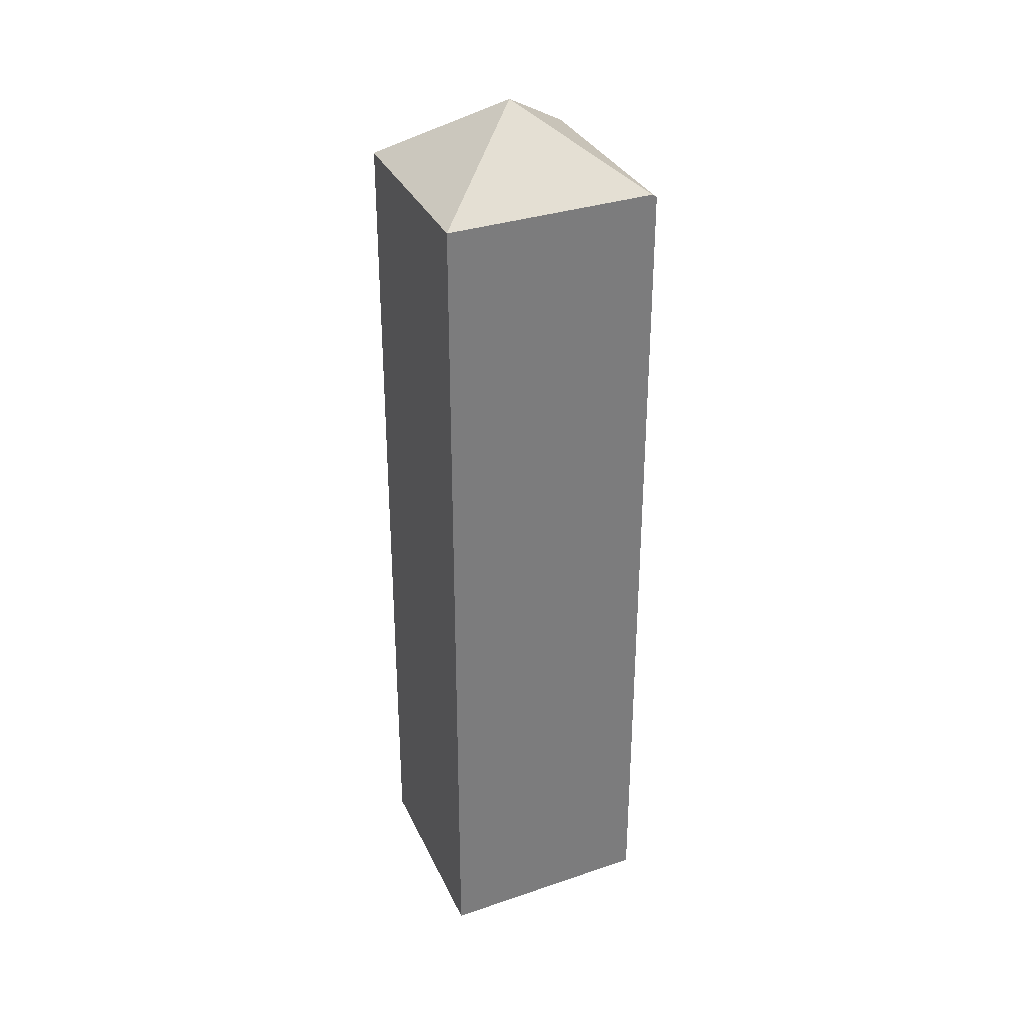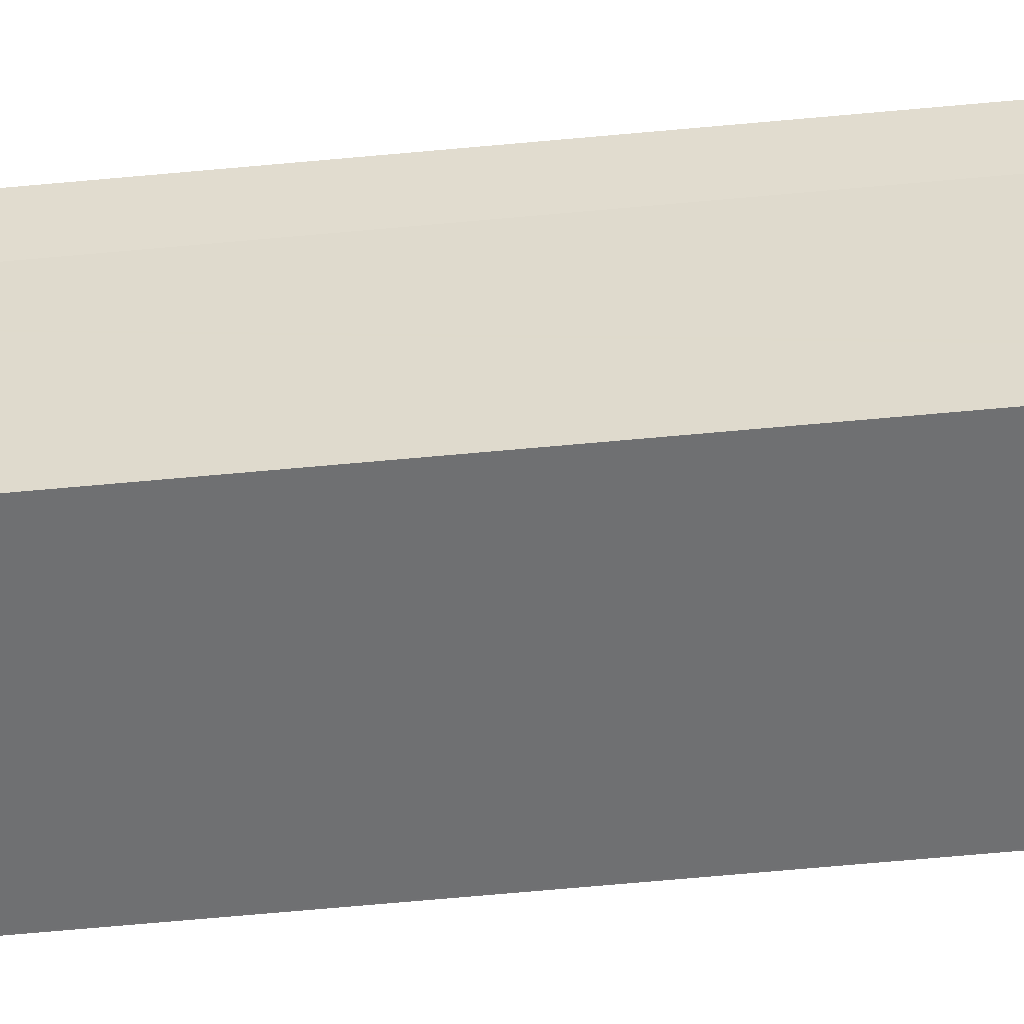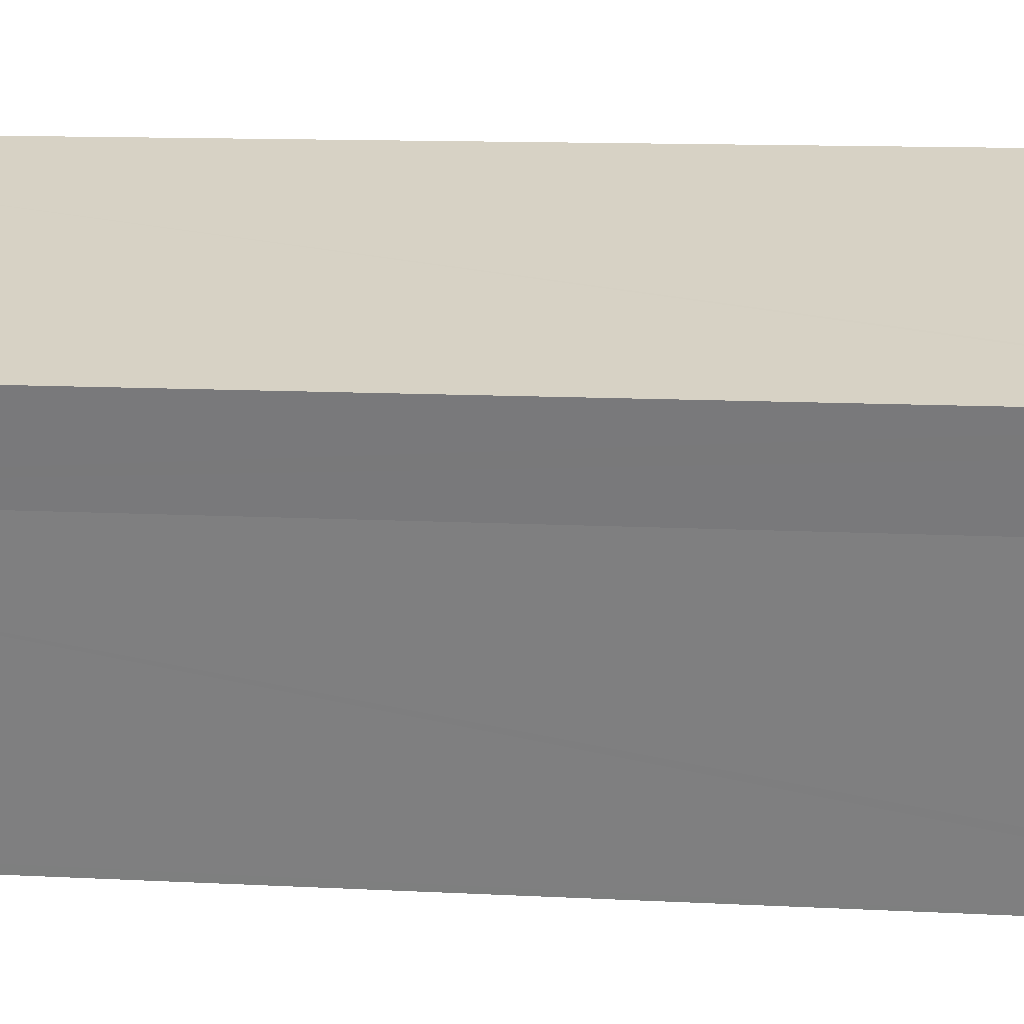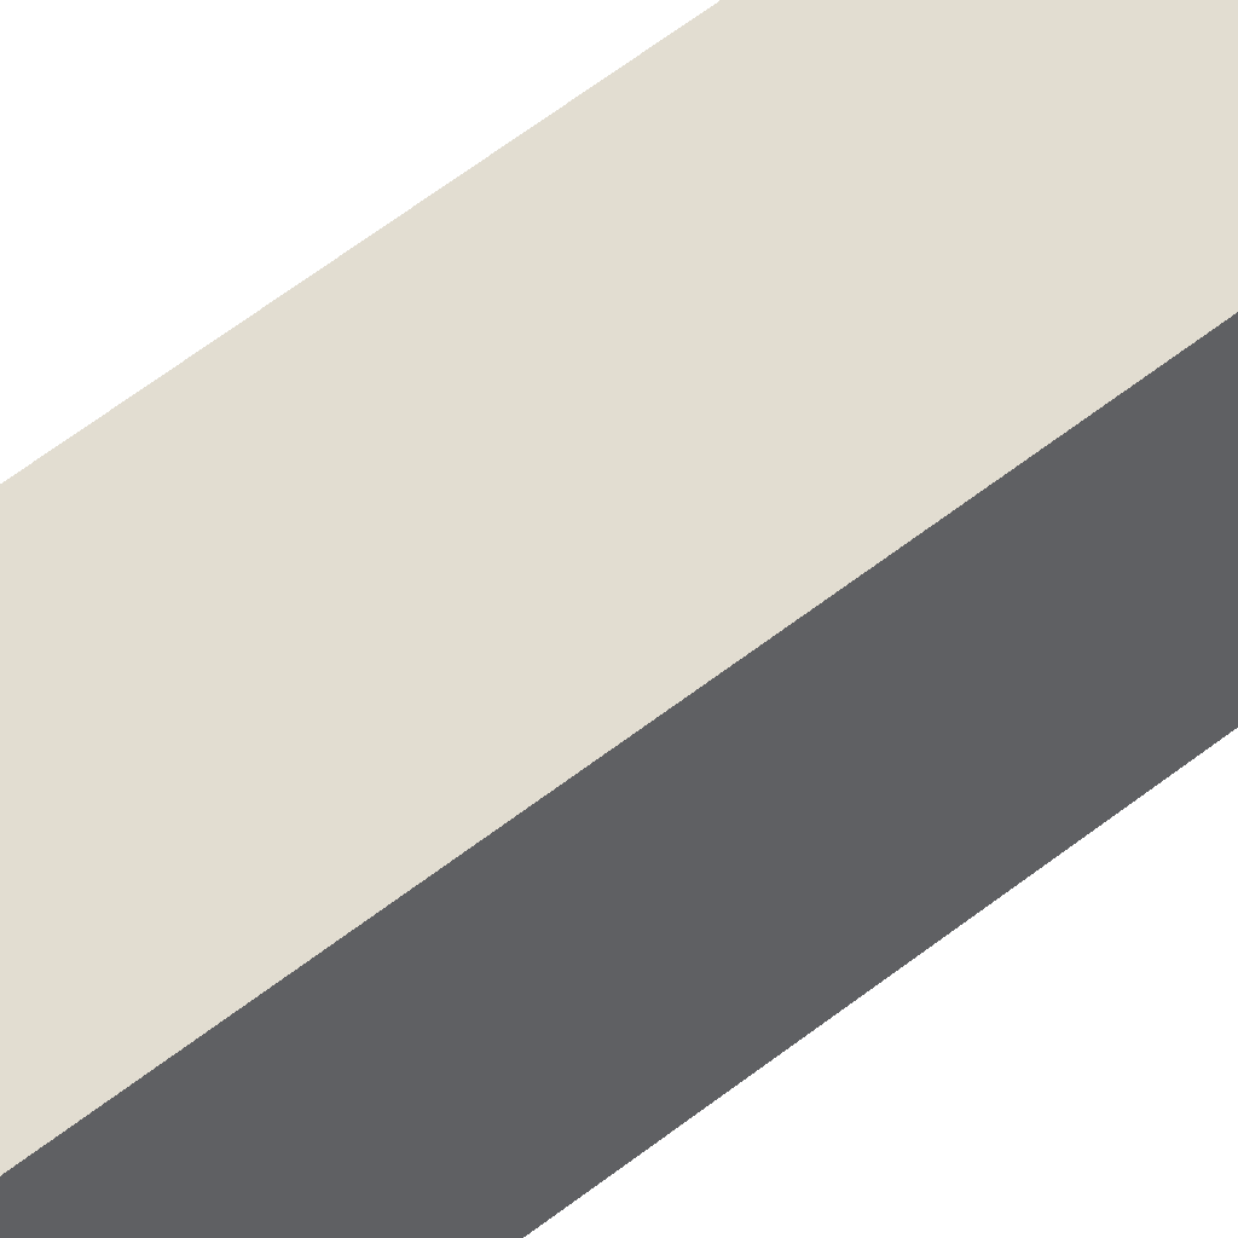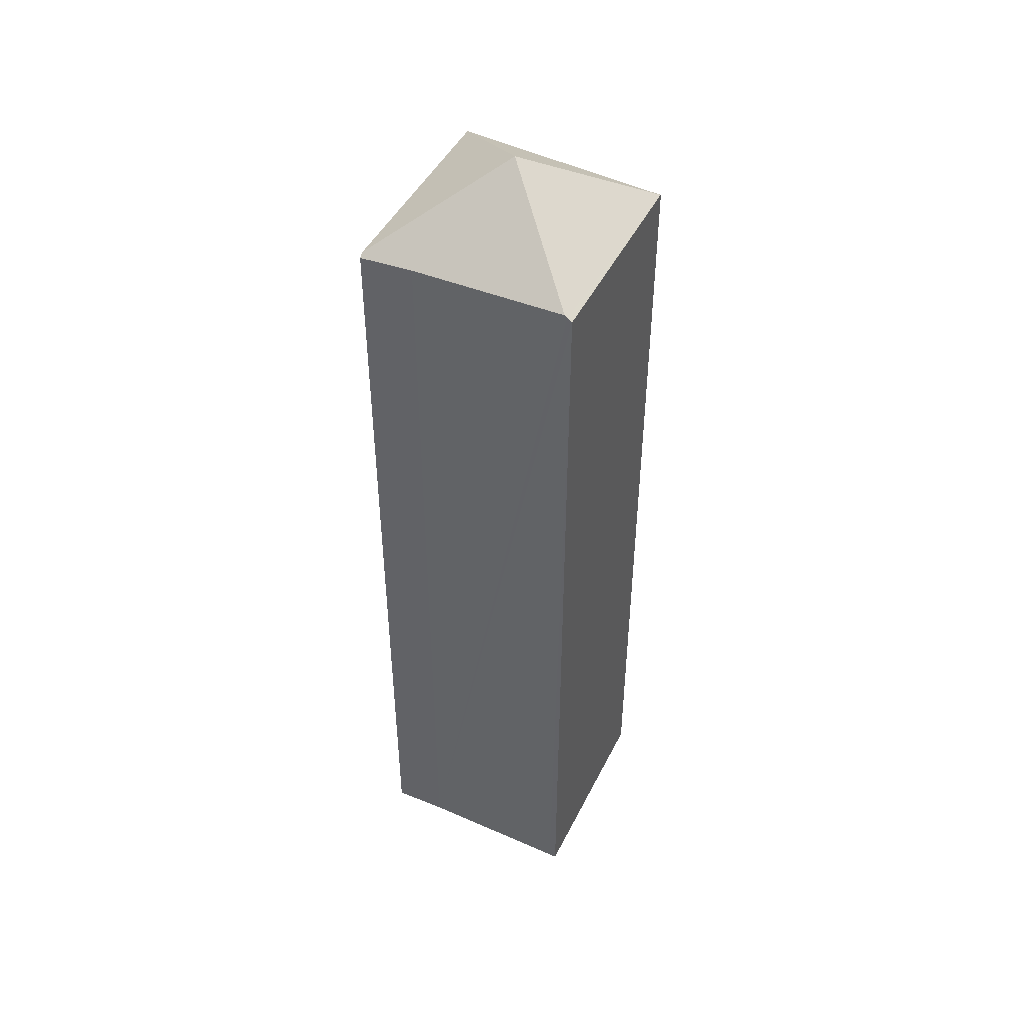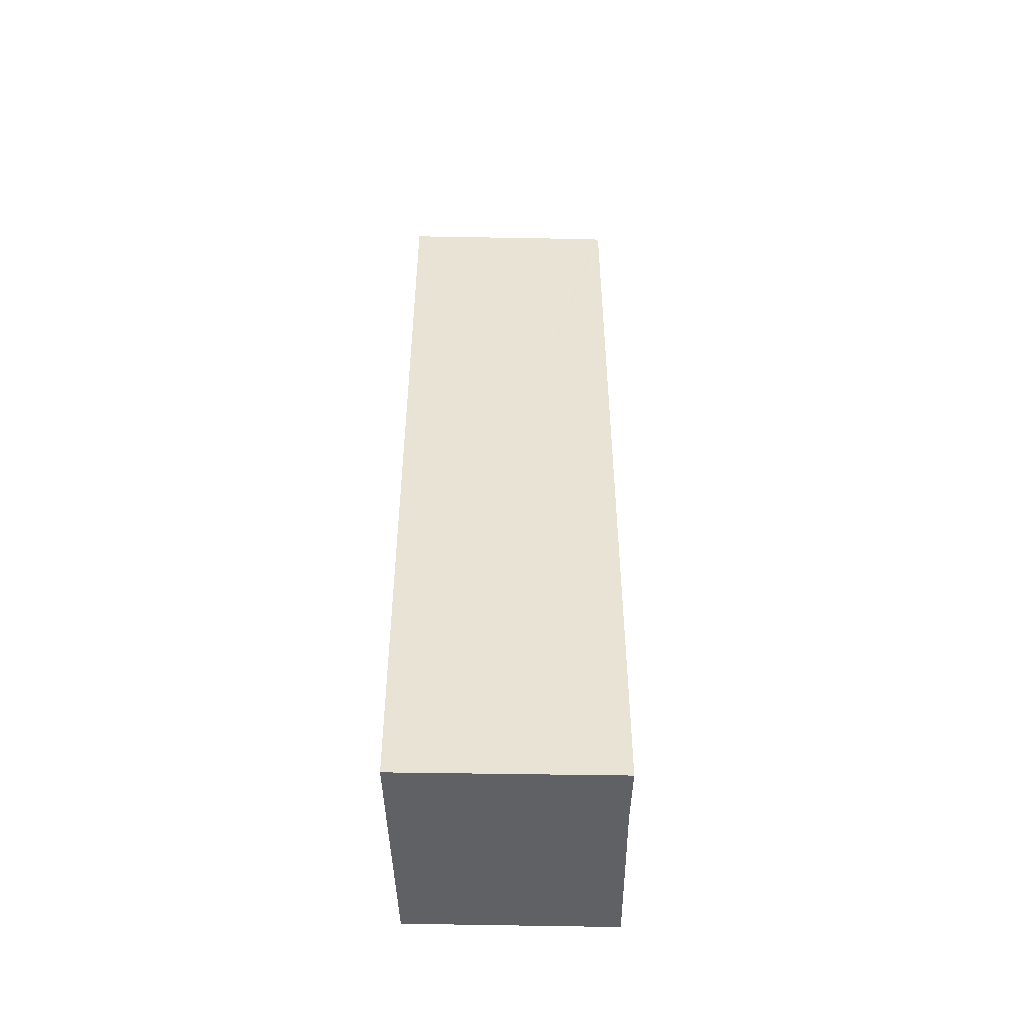
<metadata>
{"format":"obj","ext":"obj","renderer":"f3d","projection":"perspective","resolution":1024,"background":"white","views":[{"elev":32.5,"azim":-4.2,"up":"+Y"},{"elev":-76.0,"azim":95.0,"up":"+Z"},{"elev":7.8,"azim":100.8,"up":"+Z"},{"elev":71.3,"azim":-126.2,"up":"+Z"},{"elev":46.5,"azim":137.0,"up":"+Y"},{"elev":-49.3,"azim":20.0,"up":"+Y"}]}
</metadata>
<code>
v  6.769 22.03 2.912
v  6.87 22.03 3.231
v  6.896 22.01 3.221
v  6.827 22.06 3.247
v  6.777 22.1 3.266
v  3.384 24.03 1.623
v  6.375 22.09 1.951
v  4.998 22.22 -1.758
v  0.019 22.11 -0.007
v  4.974 22.18 -1.823
v  4.931 22.09 -1.937
v  4.867 22.09 -1.912
v  0 22.1 1.353e-15
v  1.208 22.1 3.814
v  1.657 22.1 5.243
v  4.931 1.186e-16 -1.937
v  0.019 4.286e-19 -0.007
v  4.867 1.171e-16 -1.912
v  0 0 0
v  1.657 -3.21e-16 5.243
v  1.208 -2.335e-16 3.814
v  6.896 -1.972e-16 3.221
v  6.87 -1.978e-16 3.231
v  6.777 -2e-16 3.266
v  6.827 -1.988e-16 3.247
v  6.375 -1.195e-16 1.951
v  6.769 -1.783e-16 2.912
v  4.998 1.076e-16 -1.758
v  4.974 1.116e-16 -1.823
g defaultobject
f 1 2 3
f 2 1 4
f 4 1 5
f 5 1 6
f 6 1 7
f 6 7 8
f 8 9 6
f 9 8 10
f 9 10 11
f 9 11 12
f 13 6 9
f 6 13 14
f 6 14 15
f 6 15 5
f 16 12 11
f 12 17 9
f 17 12 16
f 17 16 18
f 17 13 9
f 13 17 19
f 19 14 13
f 14 19 15
f 15 19 20
f 20 19 21
f 20 5 15
f 5 20 4
f 4 20 2
f 2 20 3
f 3 20 22
f 22 20 23
f 23 20 24
f 23 24 25
f 1 26 7
f 26 1 3
f 26 3 22
f 26 22 27
f 26 8 7
f 8 26 10
f 10 26 11
f 11 26 28
f 11 28 16
f 16 28 29
f 21 24 20
f 24 21 25
f 25 21 23
f 23 21 22
f 22 21 27
f 27 21 26
f 26 21 28
f 28 21 19
f 28 19 29
f 29 19 17
f 17 16 29
f 16 17 18

</code>
